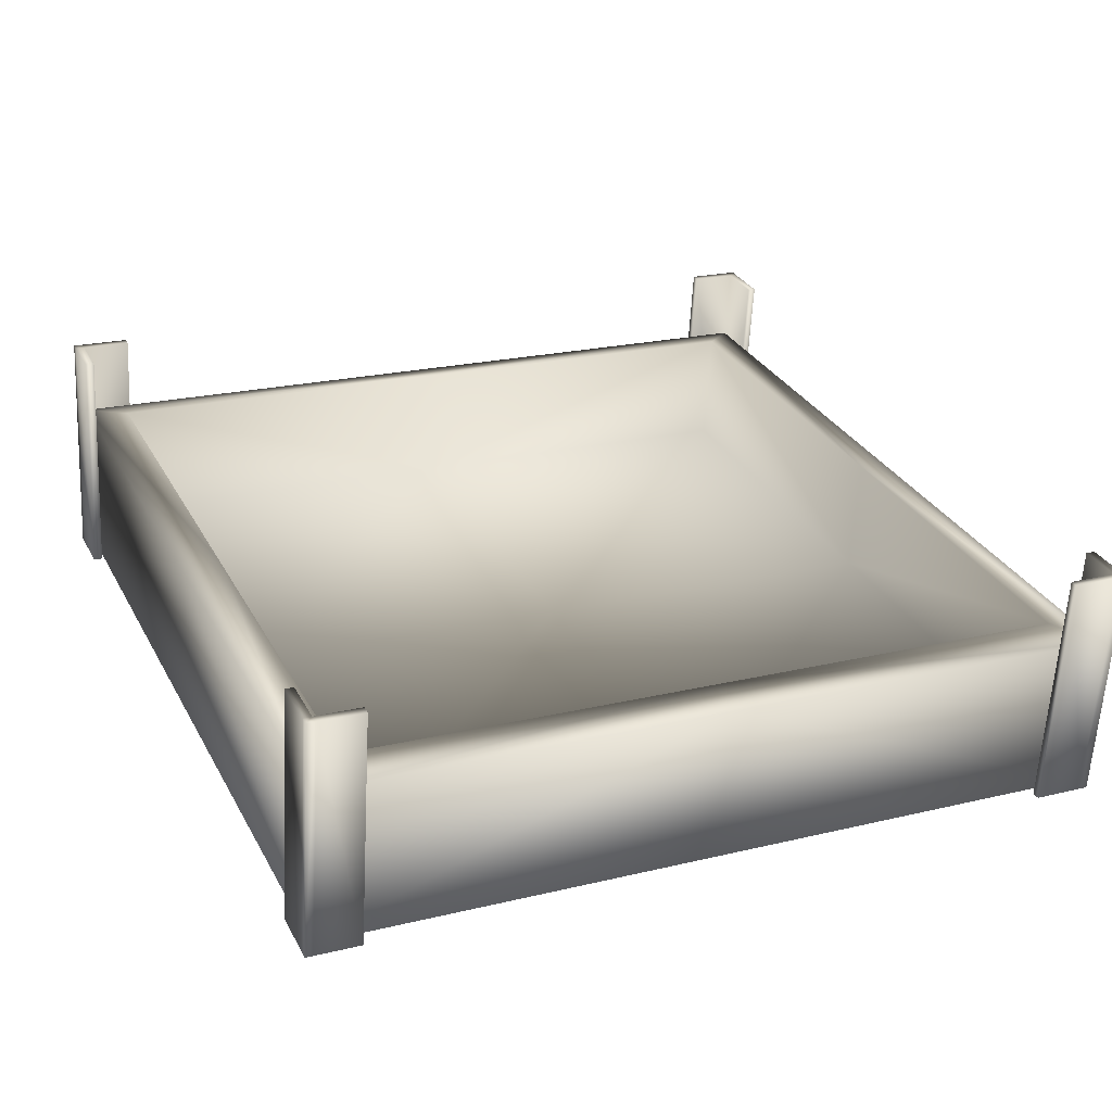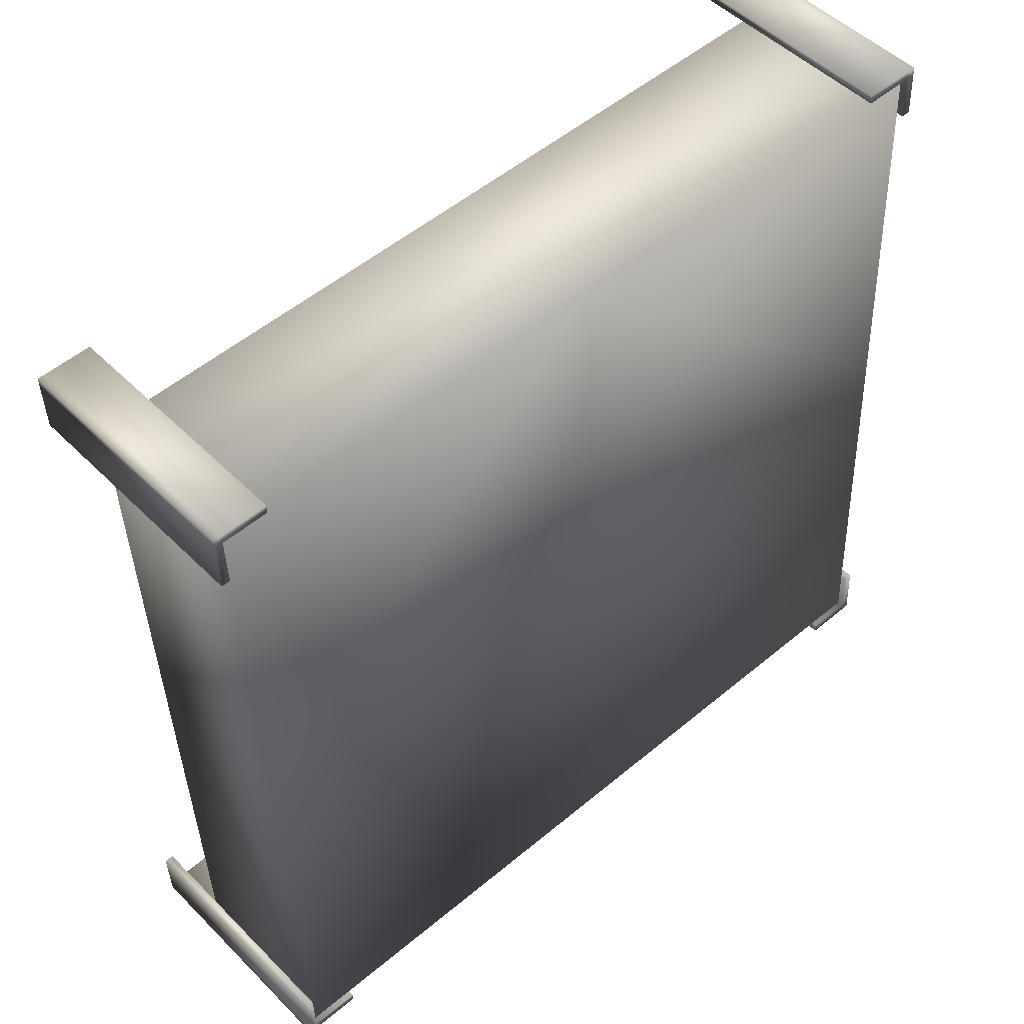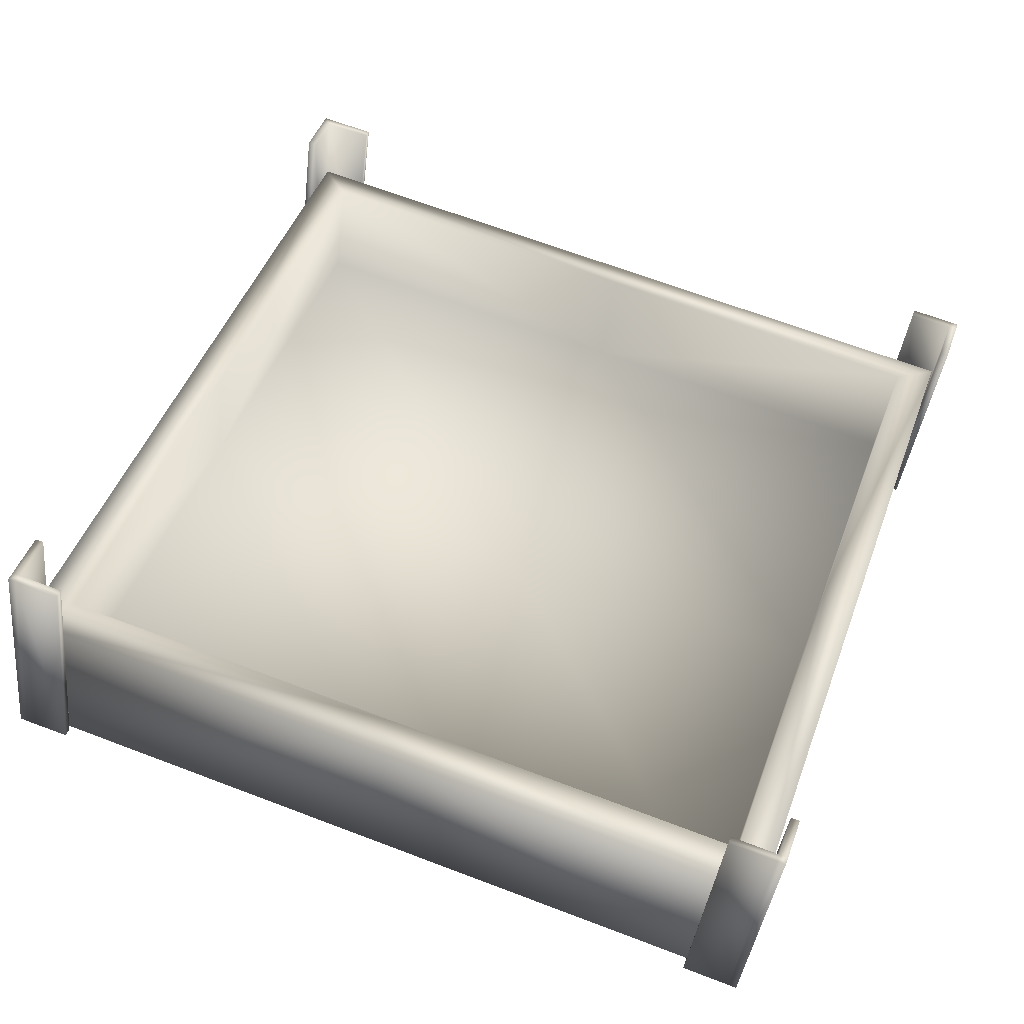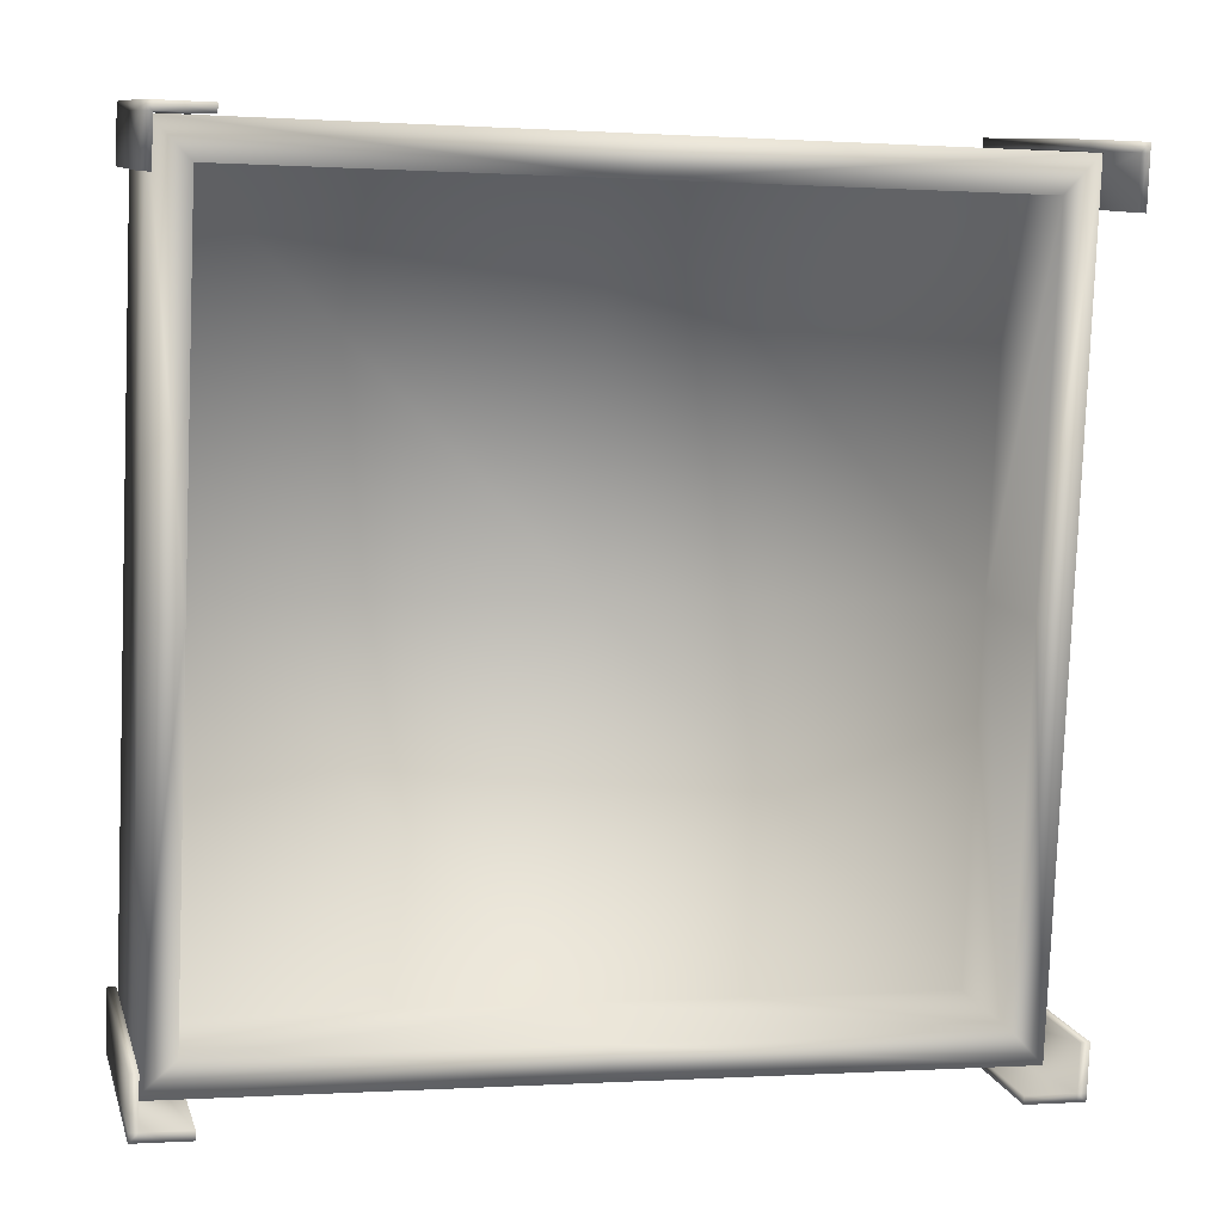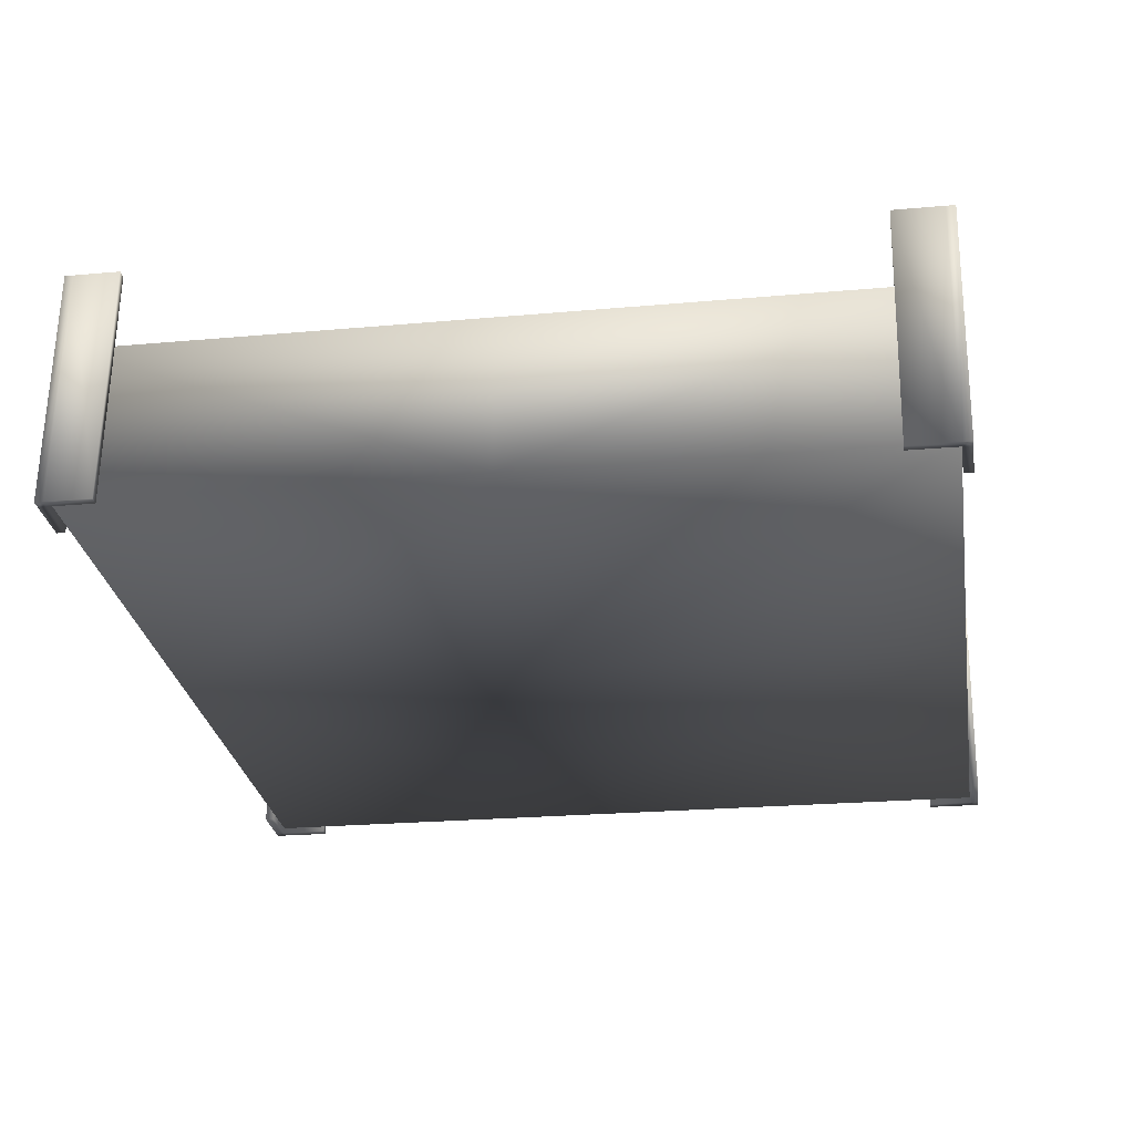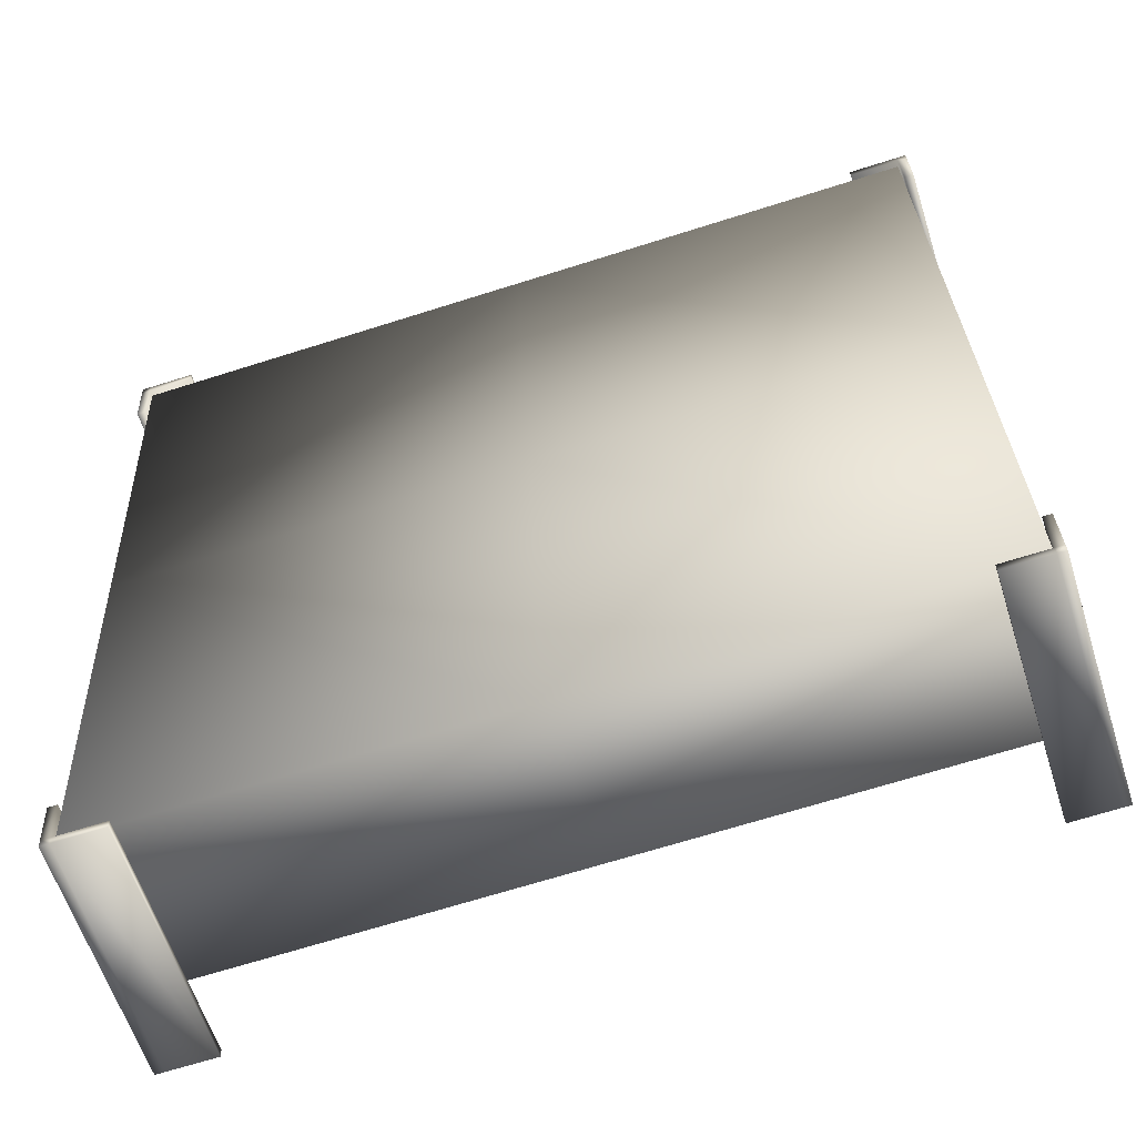
<metadata>
{"format":"obj","ext":"obj","renderer":"f3d","projection":"perspective","resolution":1024,"background":"white","views":[{"elev":21.7,"azim":-116.0,"up":"+Y"},{"elev":48.8,"azim":-34.9,"up":"+Z"},{"elev":46.8,"azim":-162.8,"up":"+Y"},{"elev":9.6,"azim":173.3,"up":"+Z"},{"elev":-20.4,"azim":96.7,"up":"+Y"},{"elev":-59.9,"azim":24.6,"up":"+Z"}]}
</metadata>
<code>
v -0.2896 -0.03628 -0.3174
v -0.3048 0.0848 -0.3175
v -0.3172 0.08324 -0.01262
v -0.302 -0.03783 -0.01255
v -0.3146 -0.03943 0.2922
v -0.3297 0.08169 0.2922
v 0.3002 0.1606 -0.2922
v 0.3153 0.03948 -0.2923
v 0.3029 0.03793 0.01256
v 0.2877 0.159 0.01249
v 0.2751 0.1574 0.3173
v 0.2903 0.03634 0.3174
v -0.3146 -0.03943 0.2922
v -0.3297 0.08169 0.2922
v -0.0277 0.1195 0.3047
v -0.01252 -0.001575 0.3048
v 0.2903 0.03634 0.3174
v 0.2751 0.1574 0.3173
v 0.3153 0.03948 -0.2923
v 0.3002 0.1606 -0.2922
v -0.00279 0.1226 -0.3048
v 0.01239 0.001529 -0.3049
v -0.2896 -0.03628 -0.3174
v -0.3048 0.0848 -0.3175
v -0.3048 0.0848 -0.3175
v -0.279 0.09364 -0.2885
v -0.2903 0.09223 -0.01148
v -0.3172 0.08324 -0.01262
v -0.3297 0.08169 0.2922
v -0.3017 0.09079 0.2655
v -0.3297 0.08169 0.2922
v -0.3017 0.09079 0.2655
v -0.02724 0.1252 0.277
v -0.0277 0.1195 0.3047
v 0.2751 0.1574 0.3173
v 0.2481 0.1597 0.2883
v 0.2751 0.1574 0.3173
v 0.2481 0.1597 0.2883
v 0.2593 0.1611 0.01144
v 0.2877 0.159 0.01249
v 0.3002 0.1606 -0.2922
v 0.2706 0.1625 -0.2655
v 0.3002 0.1606 -0.2922
v 0.2706 0.1625 -0.2655
v -0.004541 0.128 -0.277
v -0.00279 0.1226 -0.3048
v -0.3048 0.0848 -0.3175
v -0.279 0.09364 -0.2885
v -0.279 0.09364 -0.2885
v -0.2676 0.002817 -0.2883
v -0.2789 0.001392 -0.01149
v -0.2903 0.09223 -0.01148
v -0.3017 0.09079 0.2655
v -0.2903 -4.843e-05 0.2655
v -0.3017 0.09079 0.2655
v -0.2903 -4.843e-05 0.2655
v -0.01585 0.03434 0.277
v -0.02724 0.1252 0.277
v 0.2481 0.1597 0.2883
v 0.2593 0.06879 0.2884
v 0.2481 0.1597 0.2883
v 0.2593 0.06879 0.2884
v 0.2707 0.07024 0.01143
v 0.2593 0.1611 0.01144
v 0.2706 0.1625 -0.2655
v 0.282 0.07164 -0.2655
v 0.2706 0.1625 -0.2655
v 0.282 0.07164 -0.2655
v 0.006736 0.03715 -0.277
v -0.004541 0.128 -0.277
v -0.279 0.09364 -0.2885
v -0.2676 0.002817 -0.2883
v -0.302 -0.03783 -0.01255
v -0.3146 -0.03943 0.2922
v -0.01252 -0.001575 0.3048
v -6.481e-05 -2.267e-05 -4.211e-05
v 0.01239 0.001529 -0.3049
v -0.2896 -0.03628 -0.3174
v 0.3153 0.03948 -0.2923
v 0.3029 0.03793 0.01256
v 0.2903 0.03634 0.3174
v -0.2962 -0.04135 -0.3248
v -0.319 0.1408 -0.3247
v -0.3193 0.1407 -0.3184
v -0.2965 -0.0414 -0.3184
v -0.298 -0.04158 -0.2838
v -0.3208 0.1405 -0.2838
v -0.2754 0.1462 -0.3229
v -0.2526 -0.03588 -0.3229
v -0.2528 -0.03592 -0.3166
v -0.2757 0.1462 -0.3165
v -0.2894 -0.04051 -0.3245
v -0.2962 -0.04135 -0.3248
v -0.2965 -0.0414 -0.3184
v -0.2897 -0.04055 -0.3181
v -0.2526 -0.03588 -0.3229
v -0.2528 -0.03592 -0.3166
v -0.2911 -0.04071 -0.2836
v -0.298 -0.04158 -0.2838
v -0.298 -0.04158 -0.2838
v -0.3208 0.1405 -0.2838
v -0.3139 0.1414 -0.2835
v -0.2911 -0.04071 -0.2836
v -0.2894 -0.04051 -0.3245
v -0.319 0.1408 -0.3247
v -0.2962 -0.04135 -0.3248
v -0.3122 0.1416 -0.3244
v -0.2754 0.1462 -0.3229
v -0.2526 -0.03588 -0.3229
v -0.3125 0.1415 -0.3181
v -0.3139 0.1414 -0.2835
v -0.3208 0.1405 -0.2838
v -0.3193 0.1407 -0.3184
v -0.319 0.1408 -0.3247
v -0.3122 0.1416 -0.3244
v -0.2757 0.1462 -0.3165
v -0.2754 0.1462 -0.3229
v -0.2897 -0.04055 -0.3181
v -0.2911 -0.04071 -0.2836
v -0.3139 0.1414 -0.2835
v -0.3125 0.1415 -0.3181
v -0.3125 0.1415 -0.3181
v -0.2757 0.1462 -0.3165
v -0.2528 -0.03592 -0.3166
v -0.2897 -0.04055 -0.3181
v -0.3214 -0.04451 0.2995
v -0.3442 0.1376 0.2995
v -0.3379 0.1384 0.2998
v -0.3151 -0.04372 0.2998
v -0.2809 -0.03945 0.3012
v -0.3037 0.1427 0.3012
v -0.3425 0.1378 0.2554
v -0.3197 -0.0443 0.2554
v -0.3133 -0.04352 0.2558
v -0.3361 0.1386 0.2557
v -0.3211 -0.04447 0.2926
v -0.3214 -0.04451 0.2995
v -0.3151 -0.04372 0.2998
v -0.3148 -0.04369 0.2928
v -0.3197 -0.0443 0.2554
v -0.3133 -0.04352 0.2558
v -0.2806 -0.03941 0.2943
v -0.2809 -0.03945 0.3012
v -0.2809 -0.03945 0.3012
v -0.3037 0.1427 0.3012
v -0.3034 0.1427 0.2942
v -0.2806 -0.03941 0.2943
v -0.3211 -0.04447 0.2926
v -0.3442 0.1376 0.2995
v -0.3214 -0.04451 0.2995
v -0.3439 0.1376 0.2926
v -0.3425 0.1378 0.2554
v -0.3197 -0.0443 0.2554
v -0.3376 0.1384 0.2929
v -0.3034 0.1427 0.2942
v -0.3037 0.1427 0.3012
v -0.3379 0.1384 0.2998
v -0.3442 0.1376 0.2995
v -0.3439 0.1376 0.2926
v -0.3361 0.1386 0.2557
v -0.3425 0.1378 0.2554
v -0.3148 -0.04369 0.2928
v -0.2806 -0.03941 0.2943
v -0.3034 0.1427 0.2942
v -0.3376 0.1384 0.2929
v -0.3376 0.1384 0.2929
v -0.3361 0.1386 0.2557
v -0.3133 -0.04352 0.2558
v -0.3148 -0.04369 0.2928
v 0.2986 0.03314 0.3249
v 0.2758 0.2152 0.3249
v 0.276 0.2153 0.3186
v 0.2988 0.03315 0.3185
v 0.3003 0.03334 0.284
v 0.2775 0.2154 0.284
v 0.232 0.2097 0.3231
v 0.2548 0.02765 0.3231
v 0.2552 0.02769 0.3167
v 0.2324 0.2098 0.3167
v 0.2917 0.03225 0.3246
v 0.2986 0.03314 0.3249
v 0.2988 0.03315 0.3185
v 0.292 0.0323 0.3182
v 0.2548 0.02765 0.3231
v 0.2552 0.02769 0.3167
v 0.2934 0.0325 0.2837
v 0.3003 0.03334 0.284
v 0.3003 0.03334 0.284
v 0.2775 0.2154 0.284
v 0.2706 0.2146 0.2837
v 0.2934 0.0325 0.2837
v 0.2917 0.03225 0.3246
v 0.2758 0.2152 0.3249
v 0.2986 0.03314 0.3249
v 0.2689 0.2144 0.3247
v 0.232 0.2097 0.3231
v 0.2548 0.02765 0.3231
v 0.2692 0.2144 0.3183
v 0.2706 0.2146 0.2837
v 0.2775 0.2154 0.284
v 0.276 0.2153 0.3186
v 0.2758 0.2152 0.3249
v 0.2689 0.2144 0.3247
v 0.2324 0.2098 0.3167
v 0.232 0.2097 0.3231
v 0.292 0.0323 0.3182
v 0.2934 0.0325 0.2837
v 0.2706 0.2146 0.2837
v 0.2692 0.2144 0.3183
v 0.2692 0.2144 0.3183
v 0.2324 0.2098 0.3167
v 0.2552 0.02769 0.3167
v 0.292 0.0323 0.3182
v 0.3231 0.03619 -0.2992
v 0.3003 0.2183 -0.2993
v 0.294 0.2175 -0.2994
v 0.3168 0.0354 -0.2995
v 0.2825 0.03113 -0.3009
v 0.2597 0.2132 -0.3009
v 0.2985 0.2181 -0.2552
v 0.3213 0.03598 -0.2552
v 0.315 0.03519 -0.2555
v 0.2922 0.2173 -0.2554
v 0.3228 0.03615 -0.2923
v 0.3231 0.03619 -0.2992
v 0.3168 0.0354 -0.2995
v 0.3165 0.03537 -0.2925
v 0.3213 0.03598 -0.2552
v 0.315 0.03519 -0.2555
v 0.2822 0.03109 -0.294
v 0.2825 0.03113 -0.3009
v 0.2825 0.03113 -0.3009
v 0.2597 0.2132 -0.3009
v 0.2594 0.2132 -0.294
v 0.2822 0.03109 -0.294
v 0.3228 0.03615 -0.2923
v 0.3003 0.2183 -0.2993
v 0.3231 0.03619 -0.2992
v 0.3 0.2183 -0.2923
v 0.2985 0.2181 -0.2552
v 0.3213 0.03598 -0.2552
v 0.2937 0.2175 -0.2926
v 0.2594 0.2132 -0.294
v 0.2597 0.2132 -0.3009
v 0.294 0.2175 -0.2994
v 0.3003 0.2183 -0.2993
v 0.3 0.2183 -0.2923
v 0.2922 0.2173 -0.2554
v 0.2985 0.2181 -0.2552
v 0.3165 0.03537 -0.2925
v 0.2822 0.03109 -0.294
v 0.2594 0.2132 -0.294
v 0.2937 0.2175 -0.2926
v 0.2937 0.2175 -0.2926
v 0.2922 0.2173 -0.2554
v 0.315 0.03519 -0.2555
v 0.3165 0.03537 -0.2925
v 0.2707 0.07024 0.01143
v 0.006736 0.03715 -0.277
v 0.282 0.07164 -0.2655
v -0.004558 0.03575 -1.266e-05
v 0.2593 0.06879 0.2884
v -0.2676 0.002817 -0.2883
v -0.01585 0.03434 0.277
v -0.2789 0.001392 -0.01149
v -0.2903 -4.843e-05 0.2655
g Produce_Large_Emp_05_27994_6
f 1 3 2
f 1 4 3
f 3 4 5
f 3 5 6
f 7 9 8
f 7 10 9
f 9 10 11
f 9 11 12
f 13 15 14
f 13 16 15
f 15 16 17
f 15 17 18
f 19 21 20
f 19 22 21
f 21 22 23
f 21 23 24
f 25 27 26
f 25 28 27
f 27 28 29
f 27 29 30
f 31 33 32
f 31 34 33
f 33 34 35
f 33 35 36
f 37 39 38
f 37 40 39
f 39 40 41
f 39 41 42
f 43 45 44
f 43 46 45
f 45 46 47
f 45 47 48
f 49 51 50
f 49 52 51
f 51 52 53
f 51 53 54
f 55 57 56
f 55 58 57
f 57 58 59
f 57 59 60
f 61 63 62
f 61 64 63
f 63 64 65
f 63 65 66
f 67 69 68
f 67 70 69
f 69 70 71
f 69 71 72
f 73 75 74
f 73 76 75
f 77 76 73
f 77 73 78
f 79 76 77
f 79 80 76
f 75 76 80
f 75 80 81
f 82 84 83
f 82 85 84
f 84 85 86
f 84 86 87
f 88 90 89
f 88 91 90
f 92 94 93
f 92 95 94
f 95 92 96
f 95 96 97
f 94 95 98
f 94 98 99
f 100 102 101
f 100 103 102
f 104 106 105
f 104 105 107
f 104 107 108
f 104 108 109
f 110 112 111
f 110 113 112
f 114 113 110
f 114 110 115
f 115 110 116
f 115 116 117
f 118 120 119
f 118 121 120
f 122 124 123
f 122 125 124
f 126 128 127
f 126 129 128
f 128 129 130
f 128 130 131
f 132 134 133
f 132 135 134
f 136 138 137
f 136 139 138
f 139 136 140
f 139 140 141
f 138 139 142
f 138 142 143
f 144 146 145
f 144 147 146
f 148 150 149
f 148 149 151
f 148 151 152
f 148 152 153
f 154 156 155
f 154 157 156
f 158 157 154
f 158 154 159
f 159 154 160
f 159 160 161
f 162 164 163
f 162 165 164
f 166 168 167
f 166 169 168
f 170 172 171
f 170 173 172
f 172 173 174
f 172 174 175
f 176 178 177
f 176 179 178
f 180 182 181
f 180 183 182
f 183 180 184
f 183 184 185
f 182 183 186
f 182 186 187
f 188 190 189
f 188 191 190
f 192 194 193
f 192 193 195
f 192 195 196
f 192 196 197
f 198 200 199
f 198 201 200
f 202 201 198
f 202 198 203
f 203 198 204
f 203 204 205
f 206 208 207
f 206 209 208
f 210 212 211
f 210 213 212
f 214 216 215
f 214 217 216
f 216 217 218
f 216 218 219
f 220 222 221
f 220 223 222
f 224 226 225
f 224 227 226
f 227 224 228
f 227 228 229
f 226 227 230
f 226 230 231
f 232 234 233
f 232 235 234
f 236 238 237
f 236 237 239
f 236 239 240
f 236 240 241
f 242 244 243
f 242 245 244
f 246 245 242
f 246 242 247
f 247 242 248
f 247 248 249
f 250 252 251
f 250 253 252
f 254 256 255
f 254 257 256
f 258 260 259
f 258 259 261
f 262 258 261
f 261 259 263
f 262 261 264
f 261 263 265
f 264 261 265
f 264 265 266

</code>
